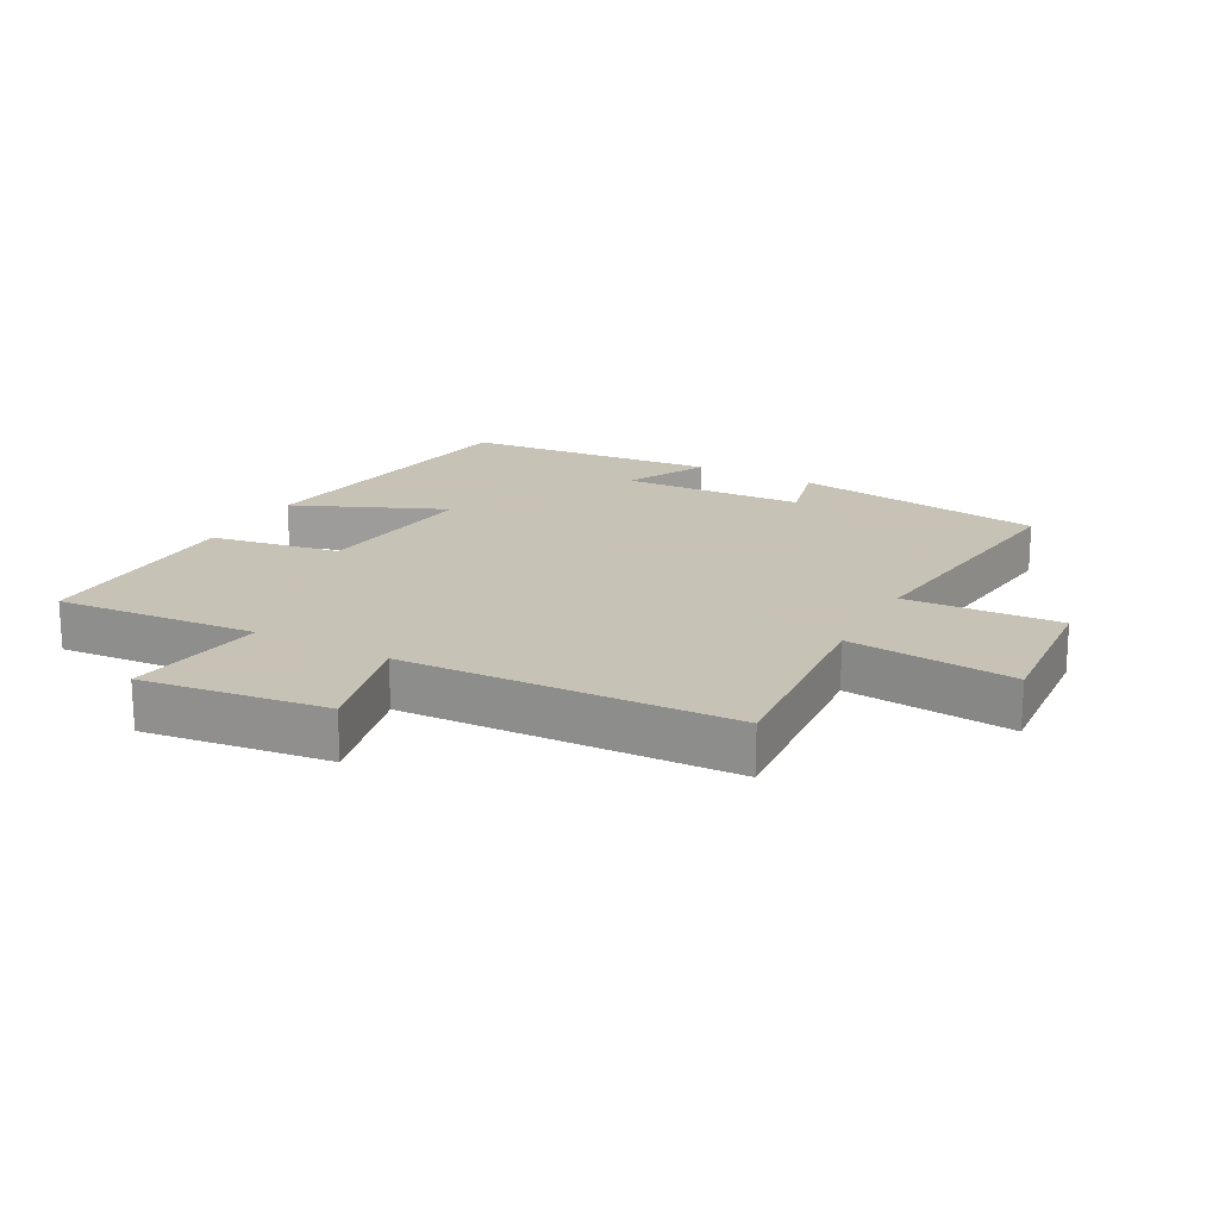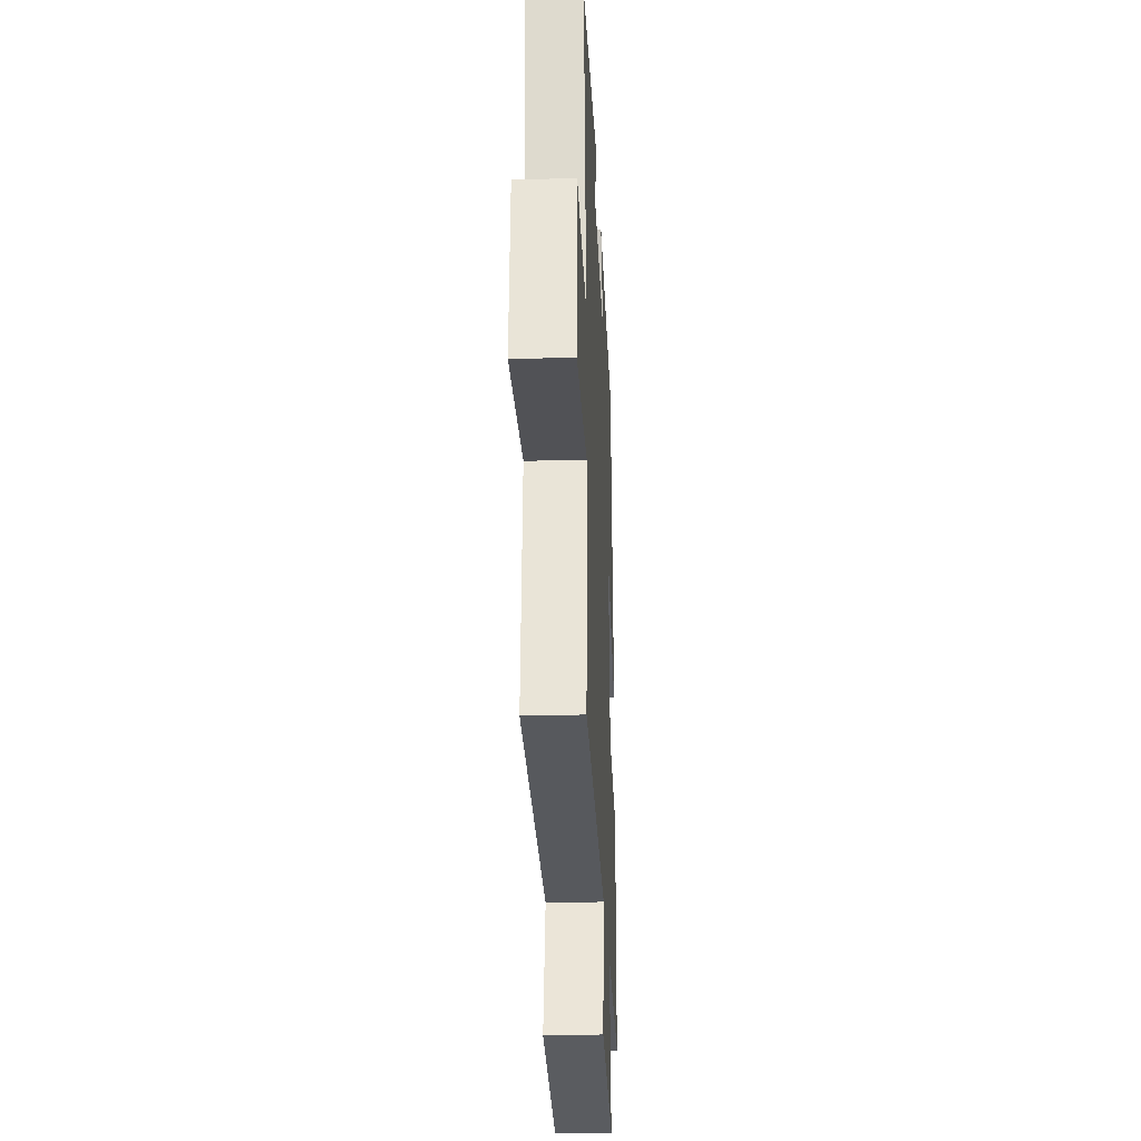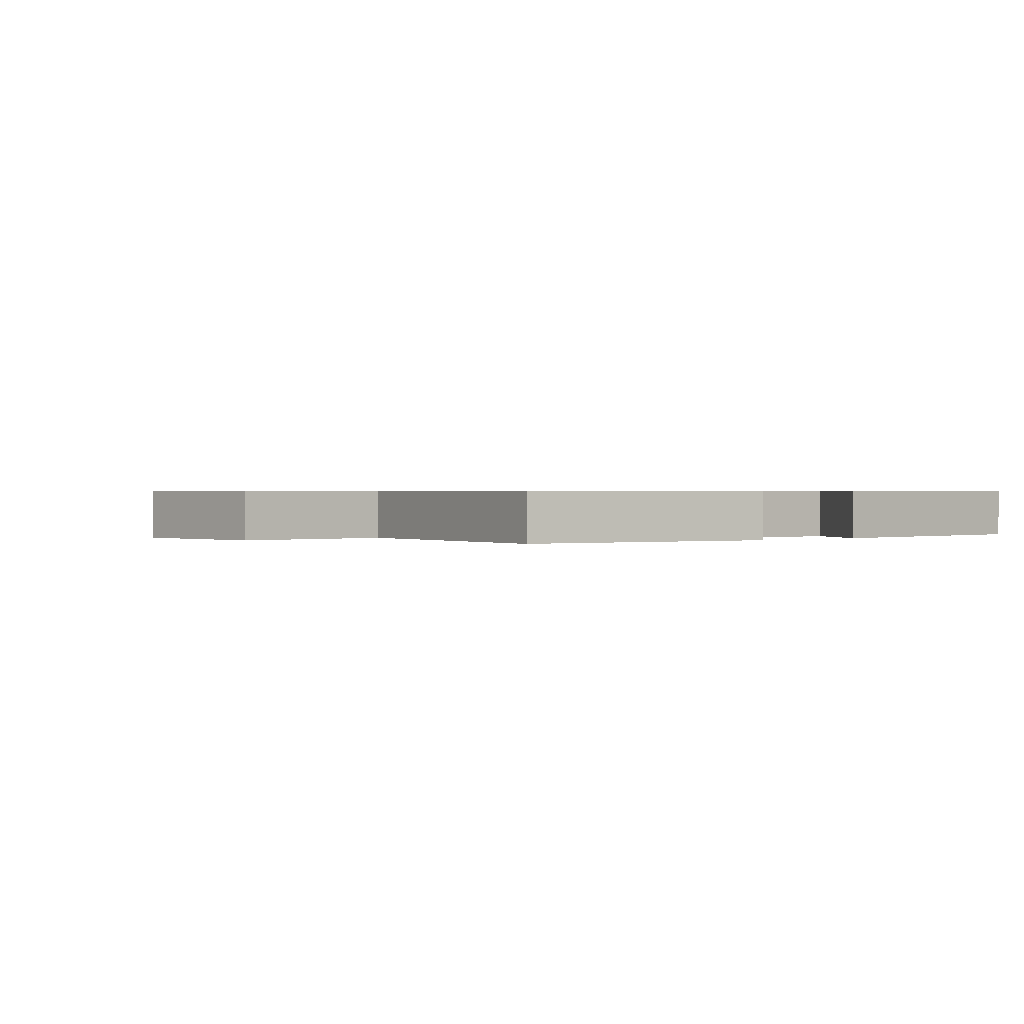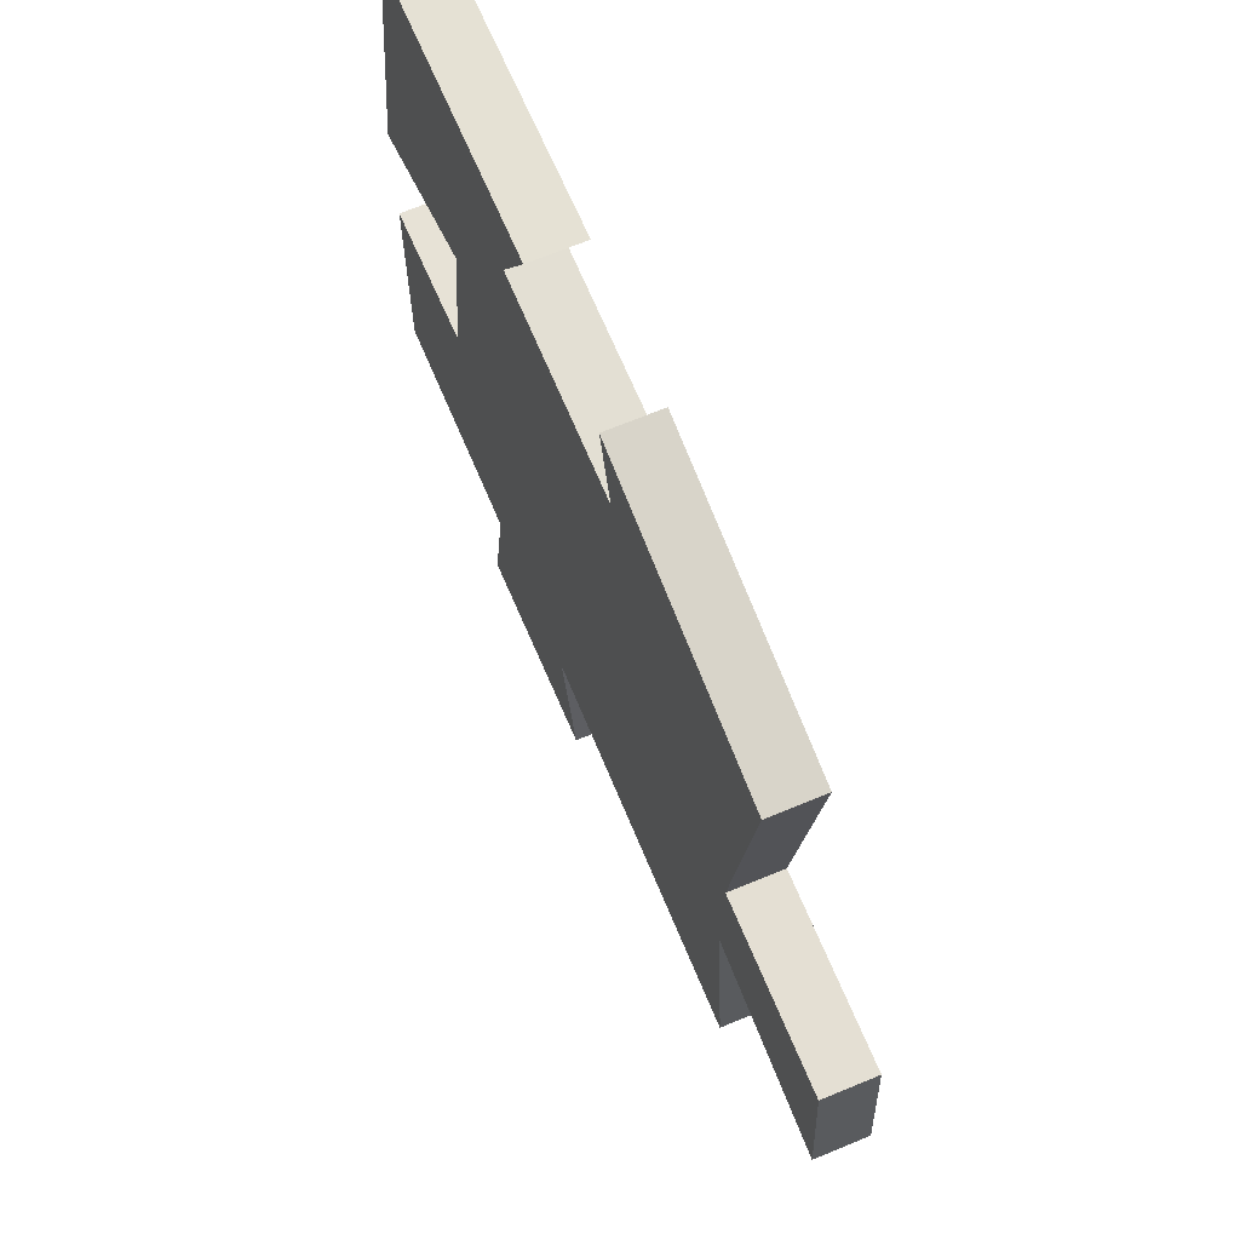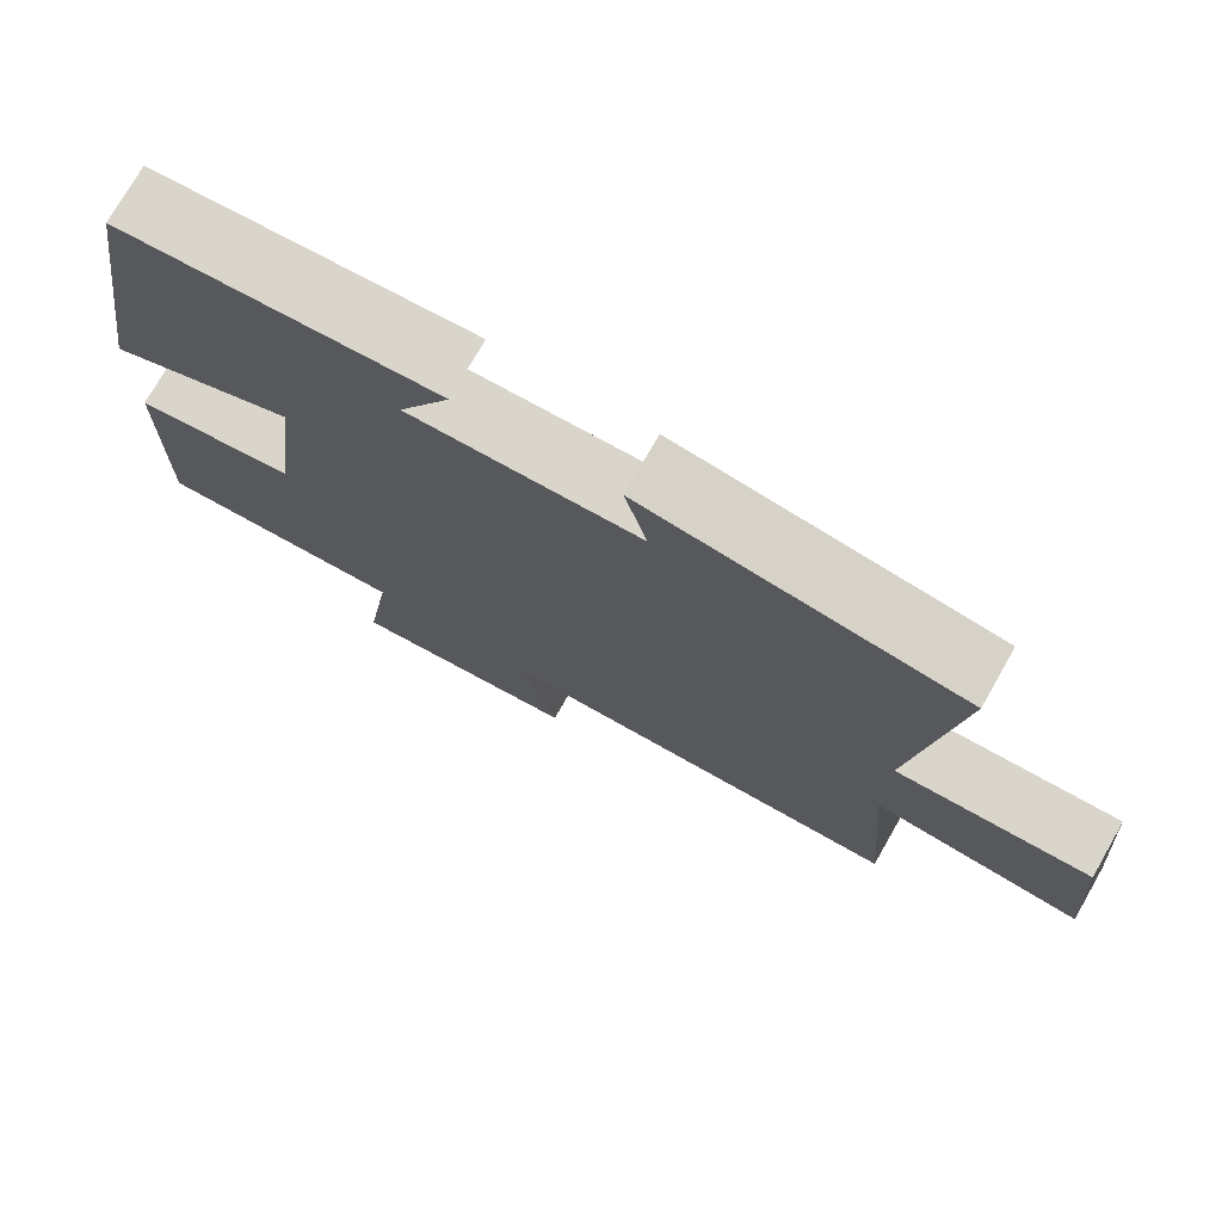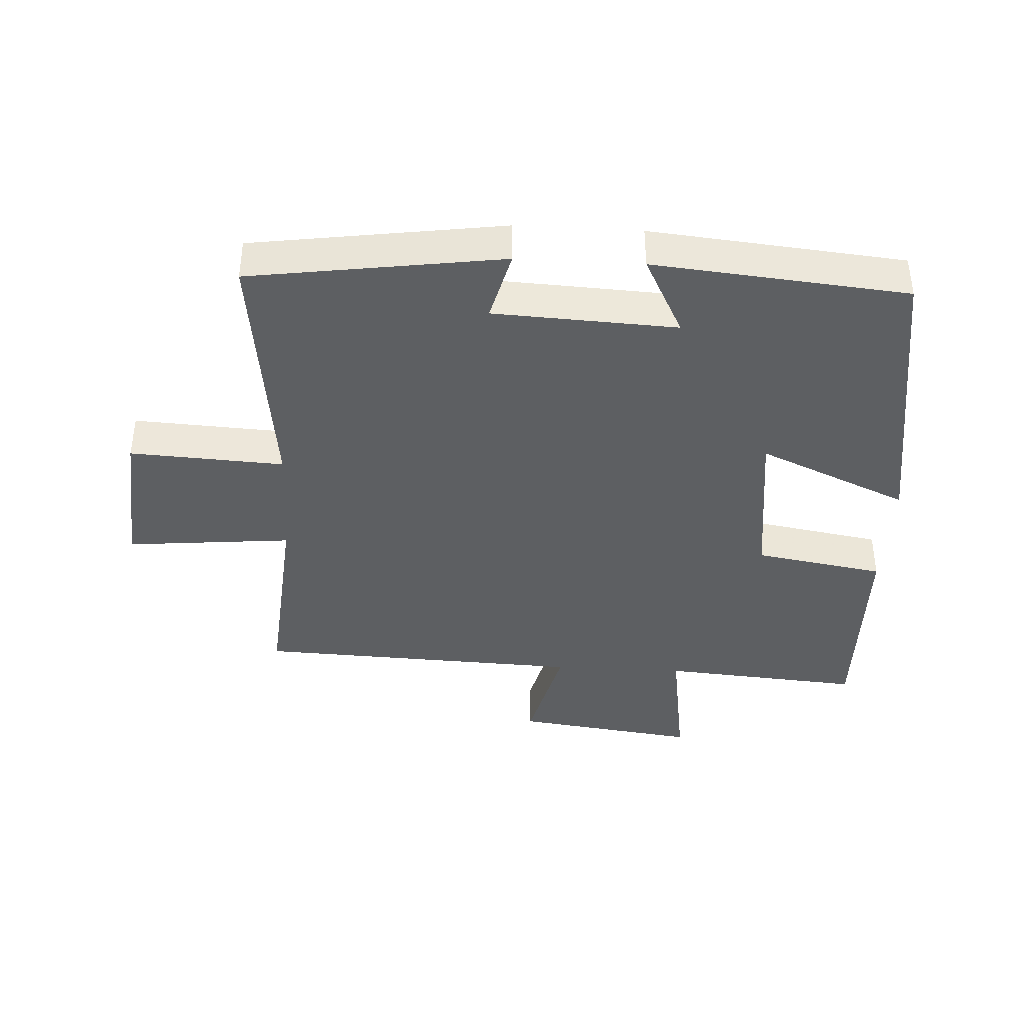
<metadata>
{"format":"obj","ext":"obj","renderer":"f3d","projection":"perspective","resolution":1024,"background":"white","views":[{"elev":19.1,"azim":-151.6,"up":"+Y"},{"elev":-26.8,"azim":-87.4,"up":"+Z"},{"elev":0.6,"azim":-39.2,"up":"+Y"},{"elev":69.1,"azim":-112.4,"up":"+Z"},{"elev":75.2,"azim":-150.2,"up":"+Z"},{"elev":-39.6,"azim":-3.2,"up":"+Y"}]}
</metadata>
<code>
v -0.526 0.07 -0.479
v -0.5 0.07 -0.161
v -0.758 0.07 -0.186
v -0.74 0.07 0.046
v -0.5 0.07 0.033
v -0.55 0.07 0.443
v -0.159 0.07 0.5
v -0.187 0.07 0.389
v 0.097 0.07 0.375
v 0.033 0.07 0.5
v 0.427 0.07 0.463
v 0.5 0.07 0
v 0.266 0.07 0.102
v 0.298 0.07 -0.156
v 0.5 0.07 -0.19
v 0.507 0.07 -0.525
v 0.194 0.07 -0.5
v 0.227 0.07 -0.716
v -0.059 0.07 -0.678
v -0.016 0.07 -0.5
v -0.526 0 -0.479
v -0.5 0 -0.161
v -0.758 0 -0.186
v -0.74 0 0.046
v -0.5 0 0.033
v -0.55 0 0.443
v -0.159 0 0.5
v -0.187 0 0.389
v 0.097 0 0.375
v 0.033 0 0.5
v 0.427 0 0.463
v 0.5 0 0
v 0.266 0 0.102
v 0.298 0 -0.156
v 0.5 0 -0.19
v 0.507 0 -0.525
v 0.194 0 -0.5
v 0.227 0 -0.716
v -0.059 0 -0.678
v -0.016 0 -0.5
f 17 18 19 20
f 17 20 1 2
f 14 15 16 17
f 13 14 17 2
f 10 11 12 13
f 9 10 13
f 8 9 13 2
f 5 6 7 8
f 5 8 2
f 2 3 4 5
f 40 39 38 37
f 22 21 40 37
f 37 36 35 34
f 22 37 34 33
f 33 32 31 30
f 33 30 29
f 22 33 29 28
f 28 27 26 25
f 22 28 25
f 25 24 23 22
f 1 21 22 2
f 2 22 23 3
f 3 23 24 4
f 4 24 25 5
f 5 25 26 6
f 6 26 27 7
f 7 27 28 8
f 8 28 29 9
f 9 29 30 10
f 10 30 31 11
f 11 31 32 12
f 12 32 33 13
f 13 33 34 14
f 14 34 35 15
f 15 35 36 16
f 16 36 37 17
f 17 37 38 18
f 18 38 39 19
f 19 39 40 20
f 20 40 21 1

</code>
